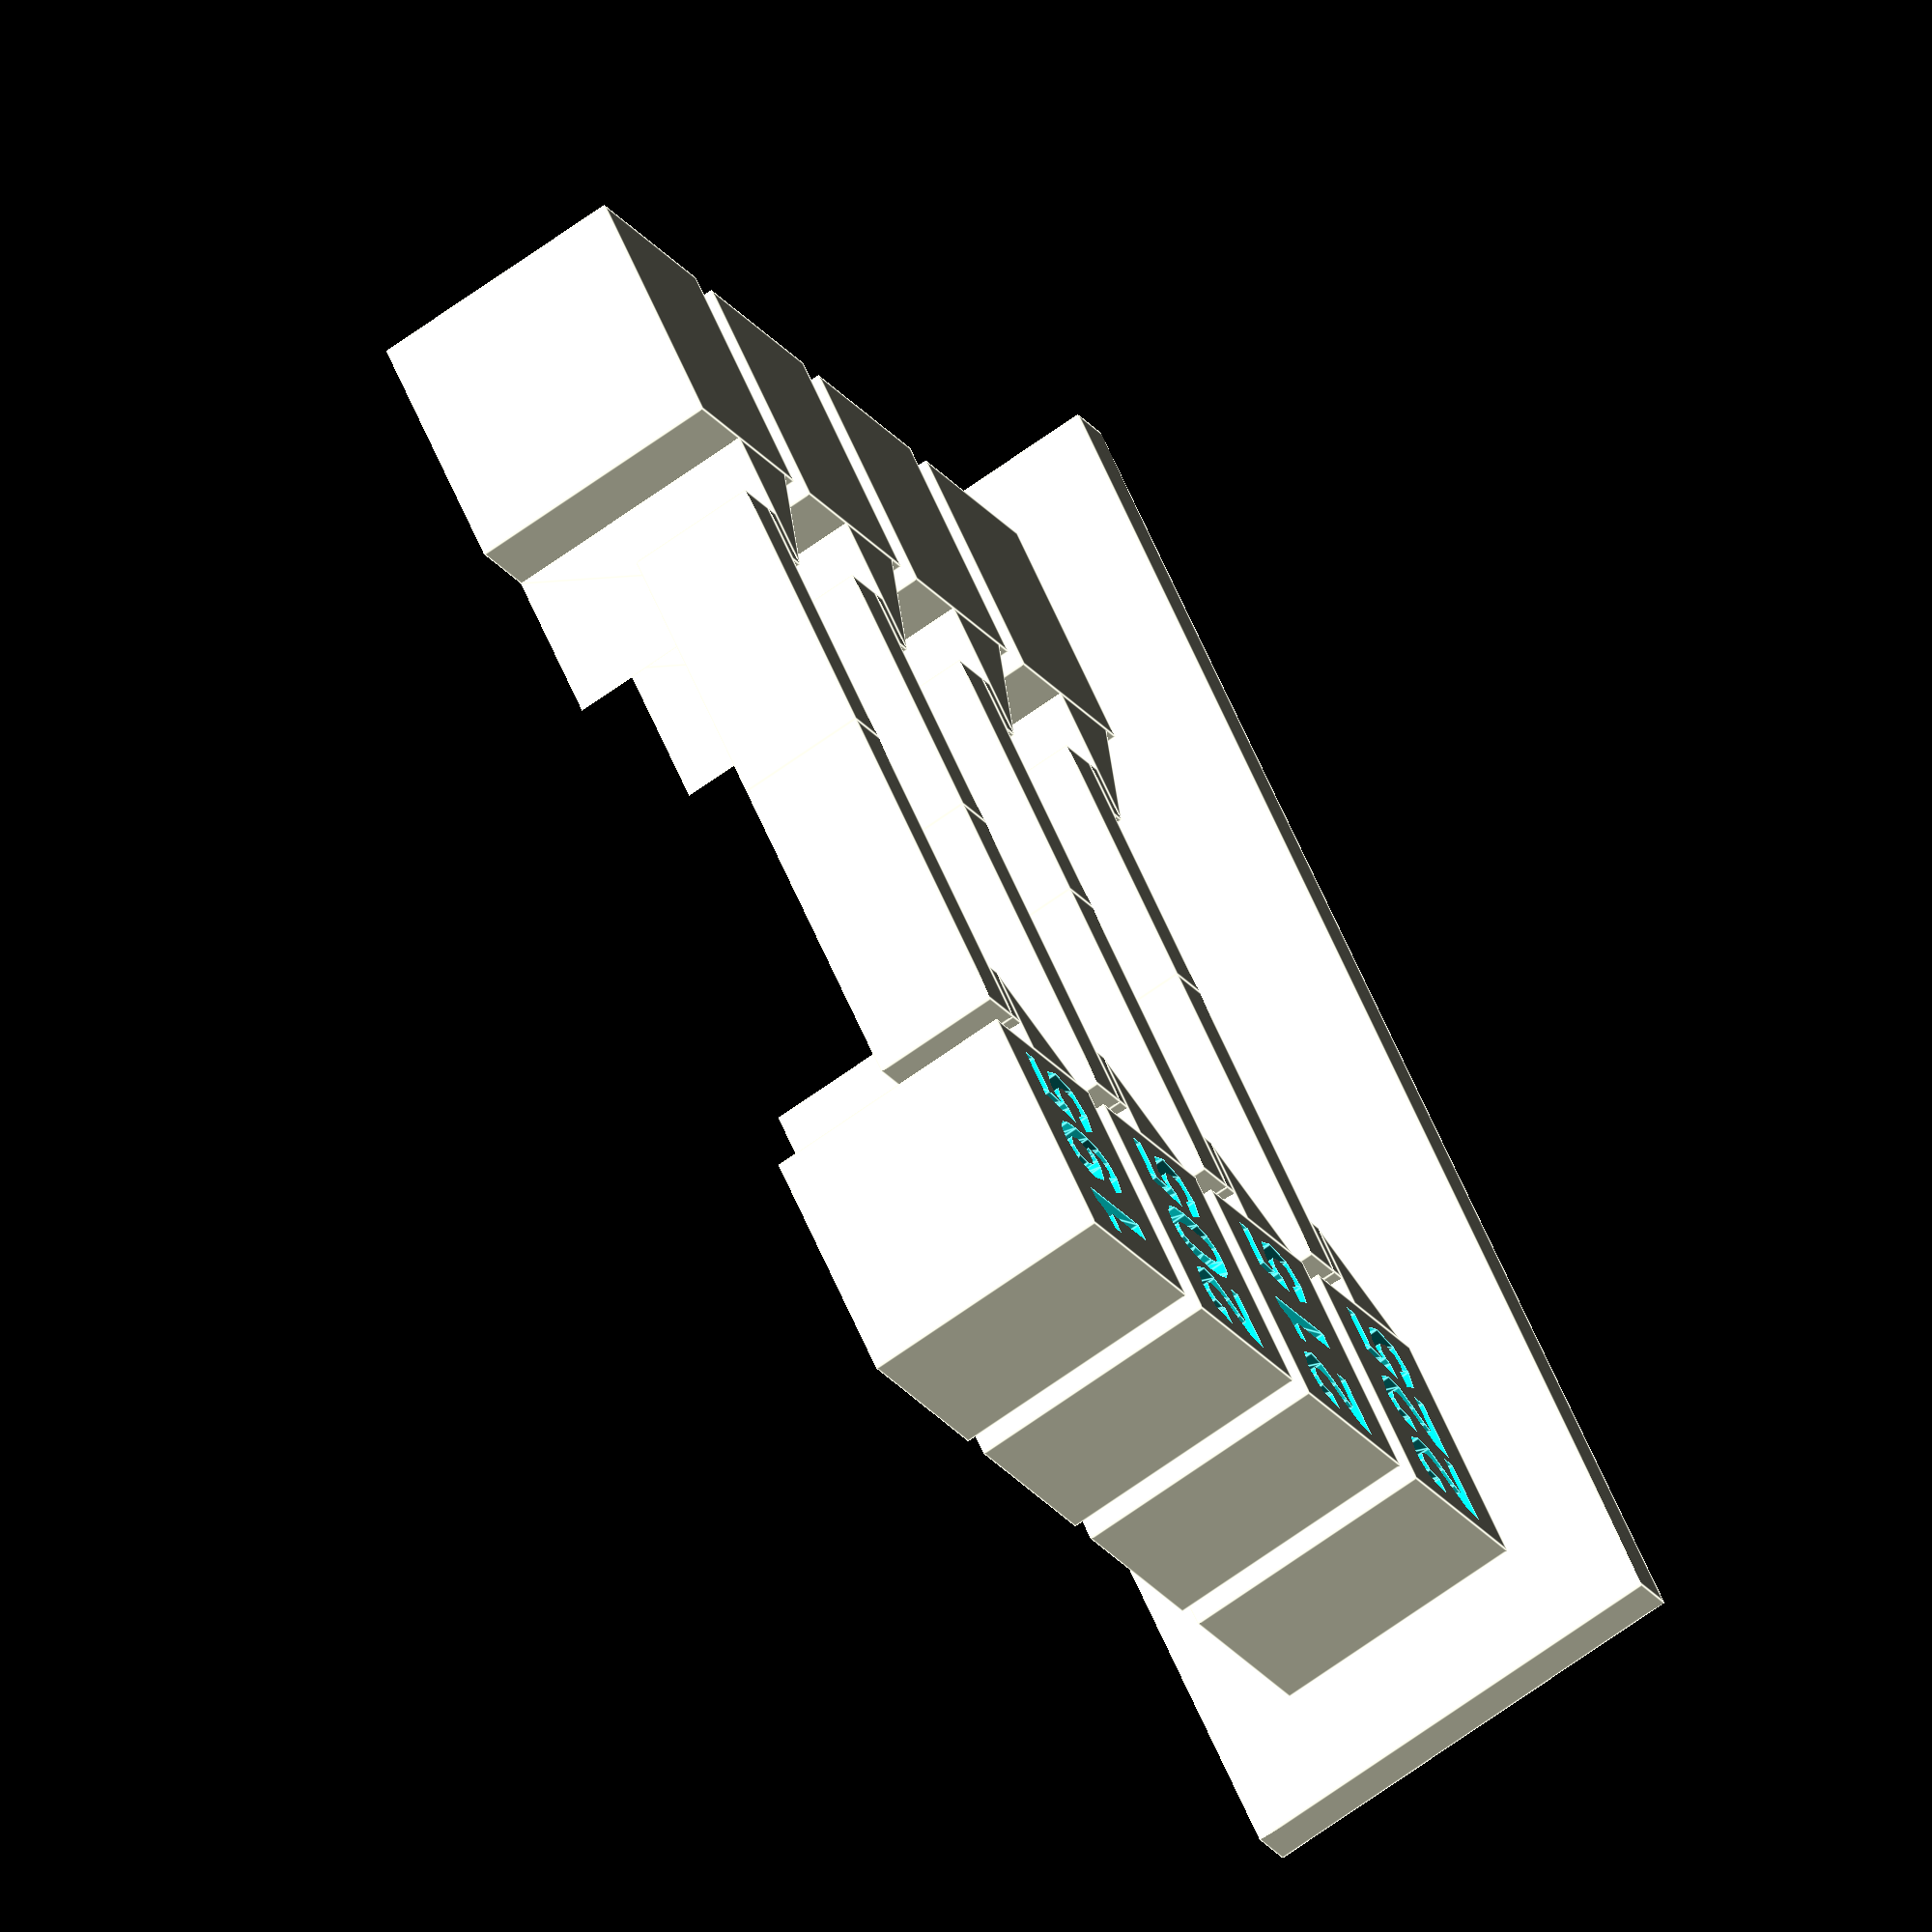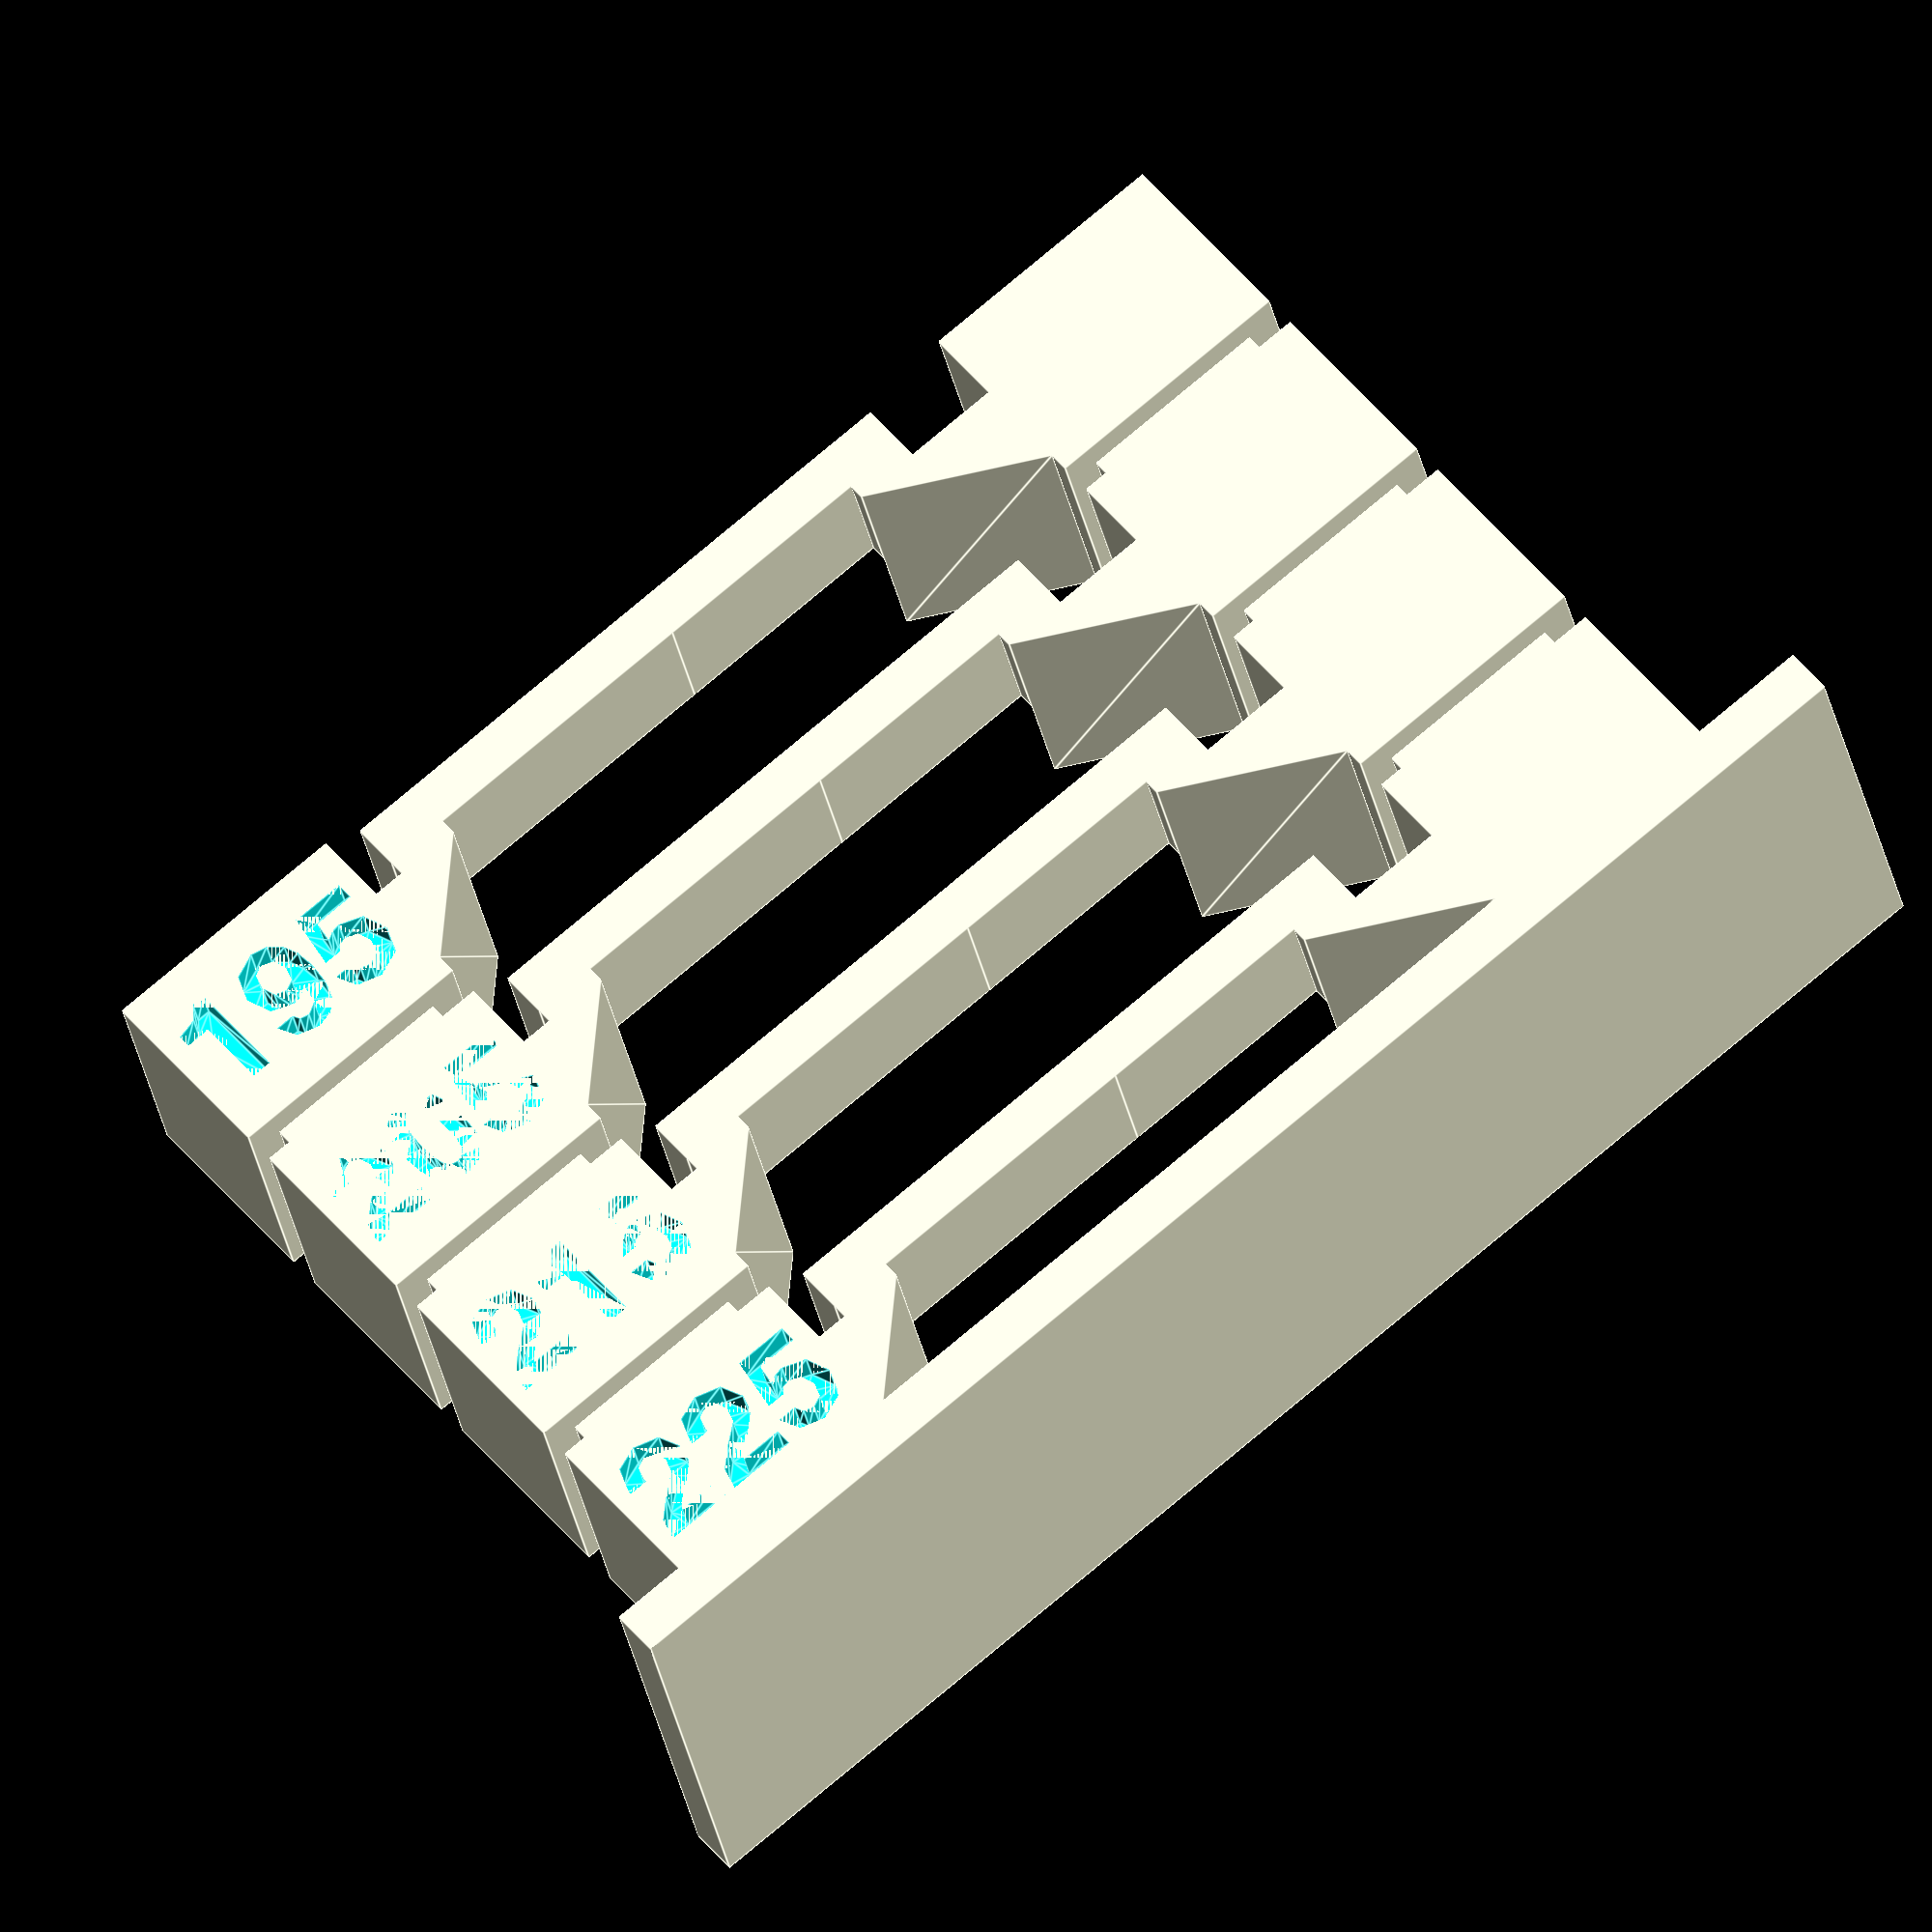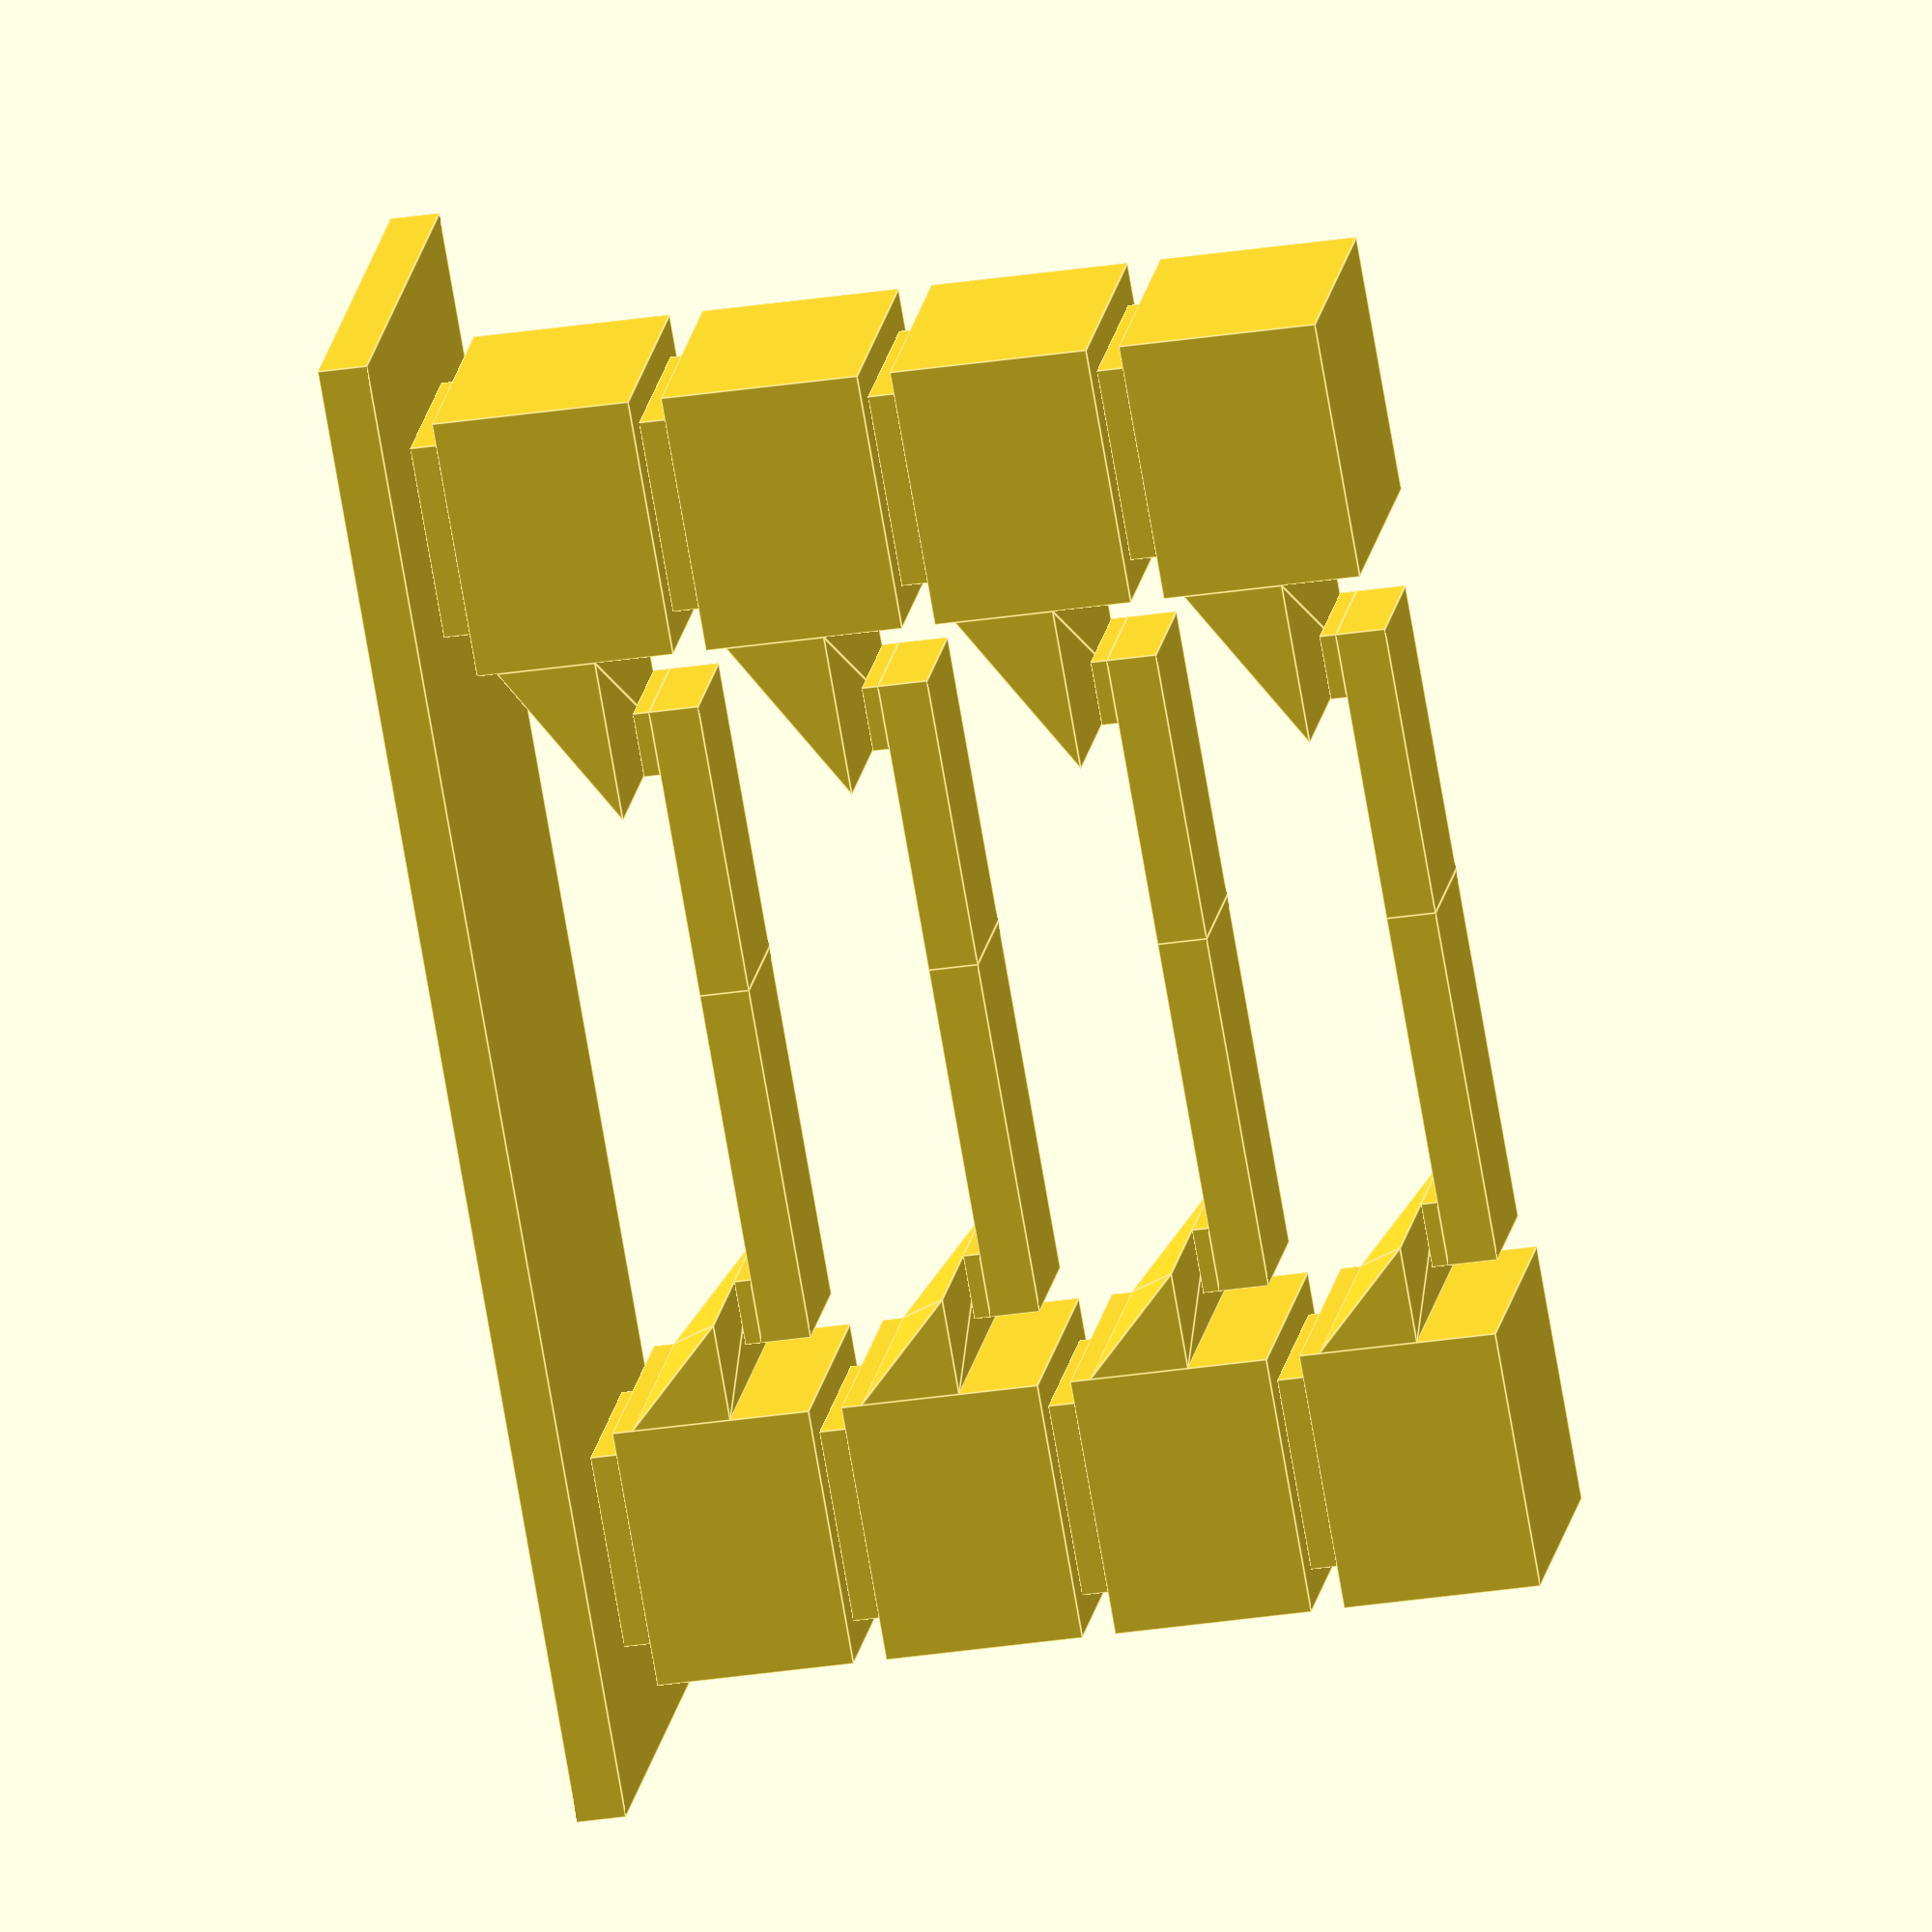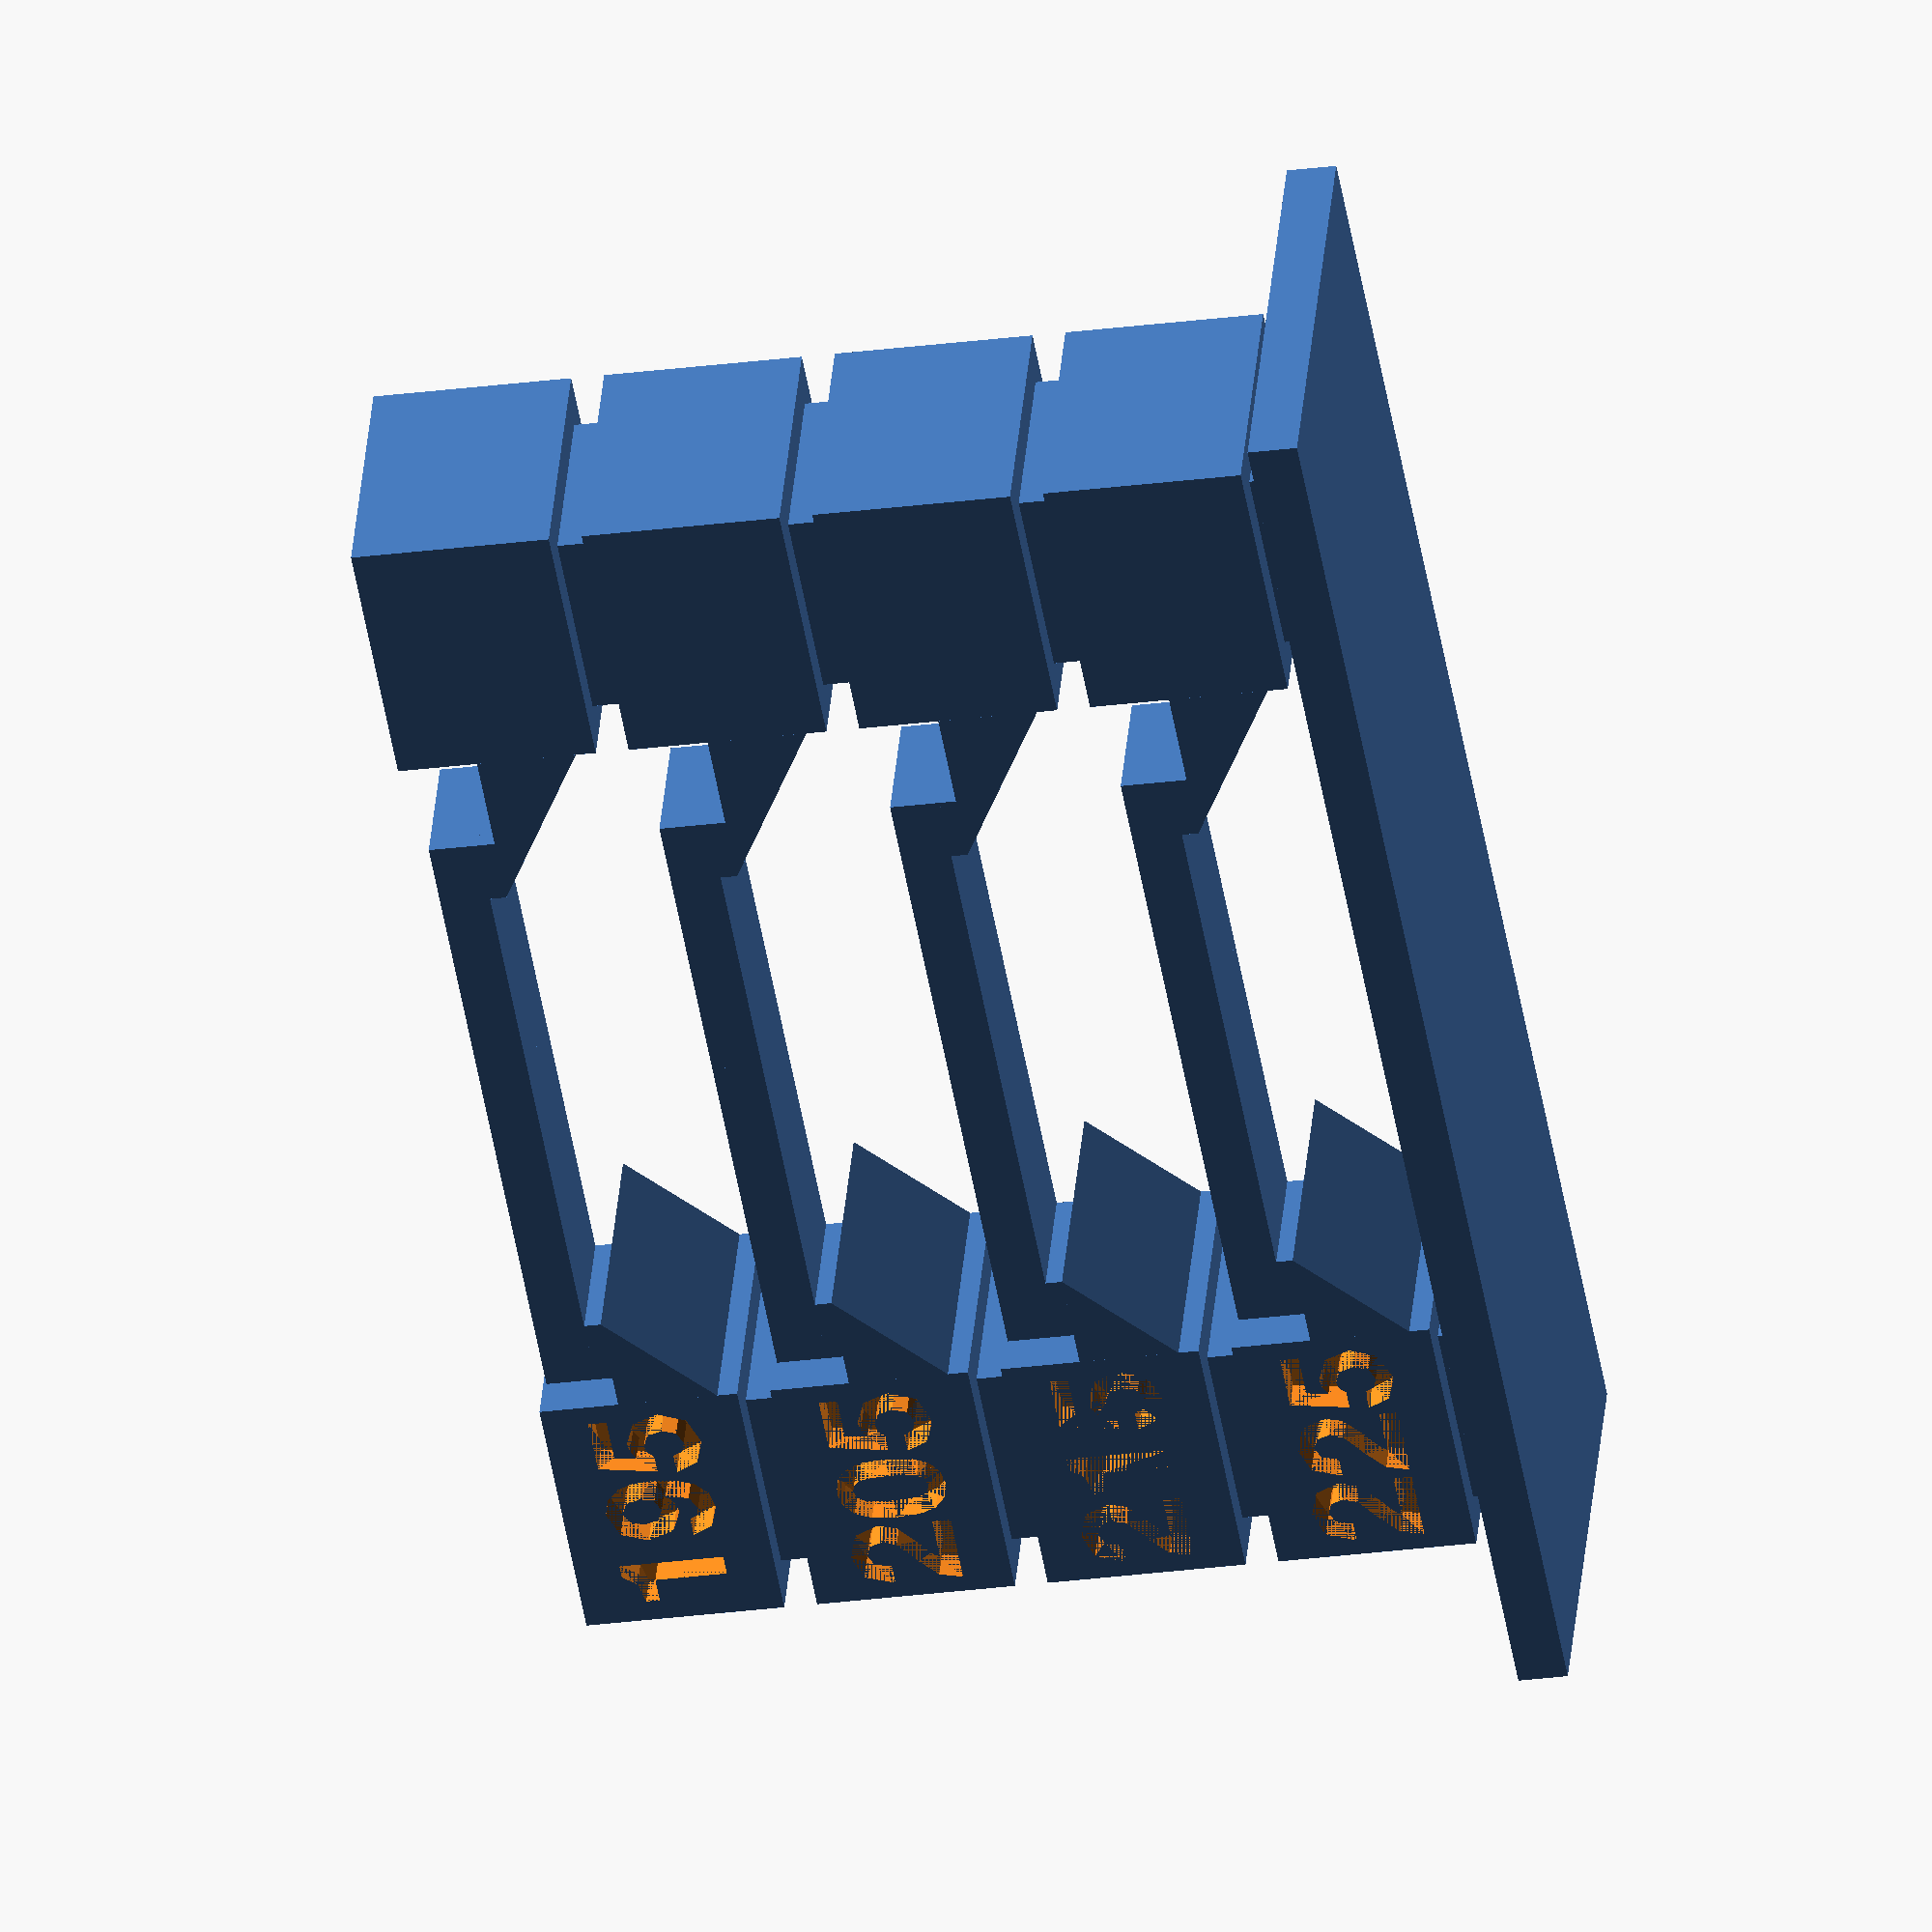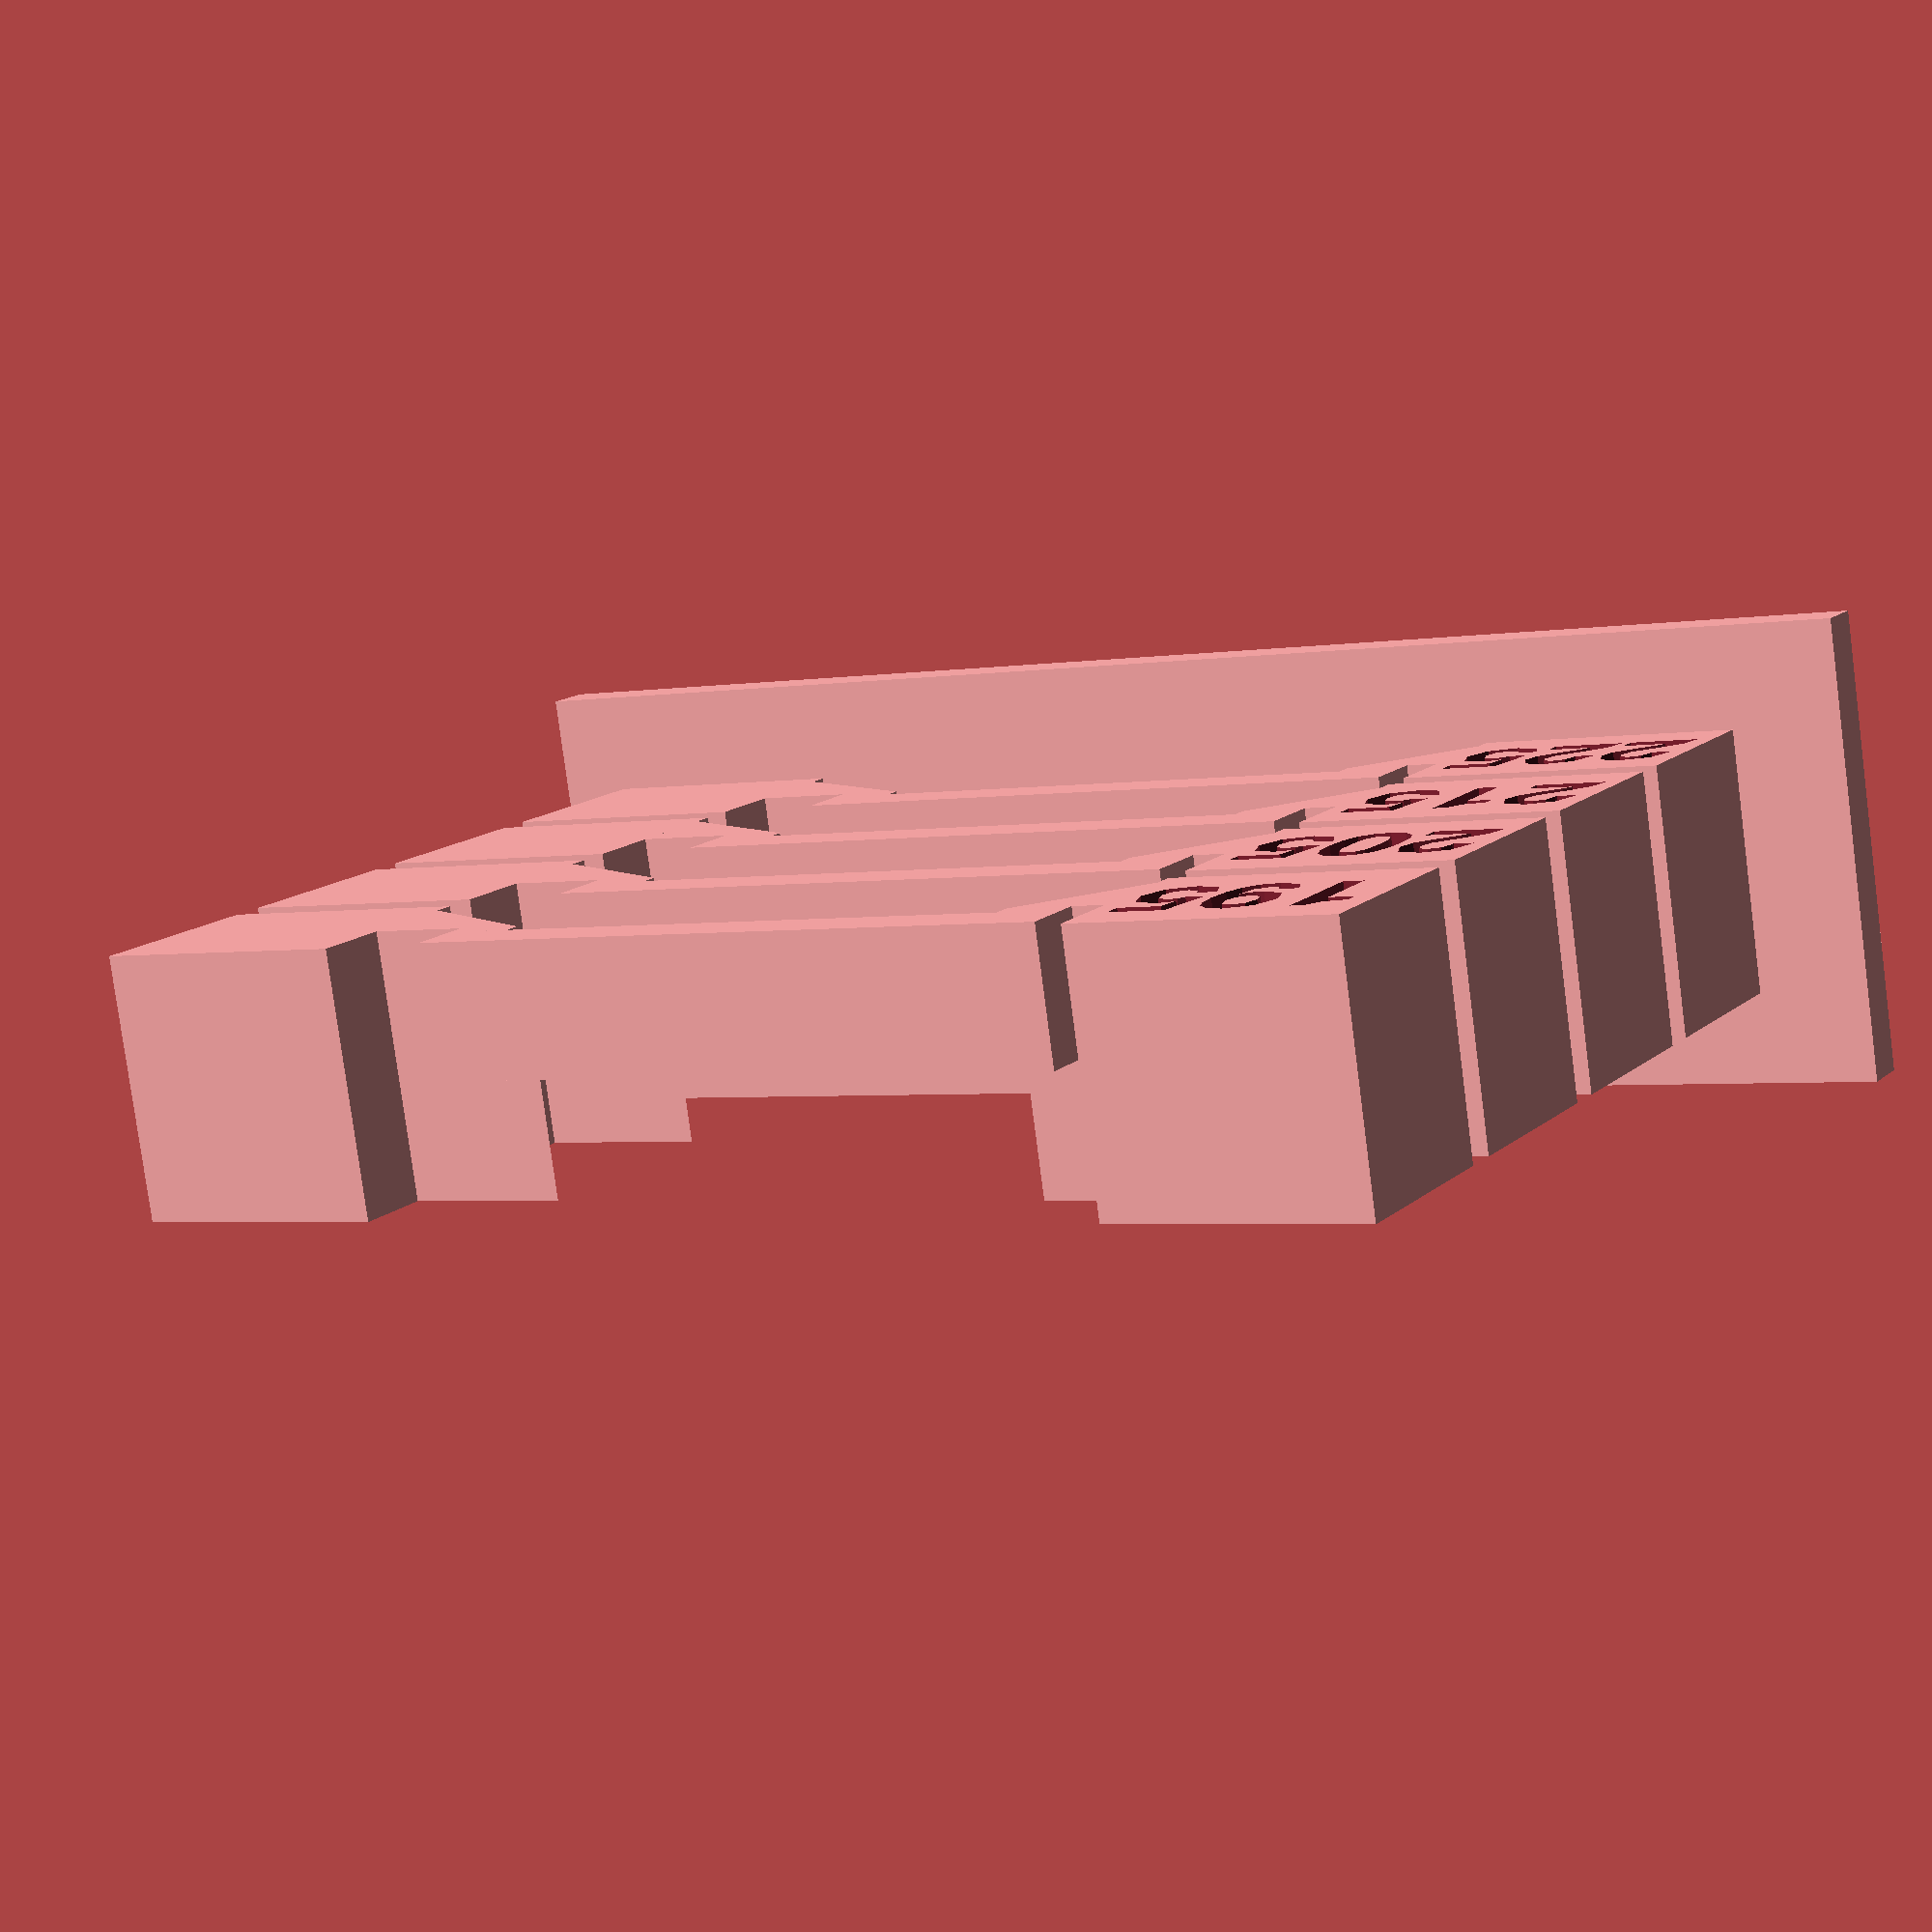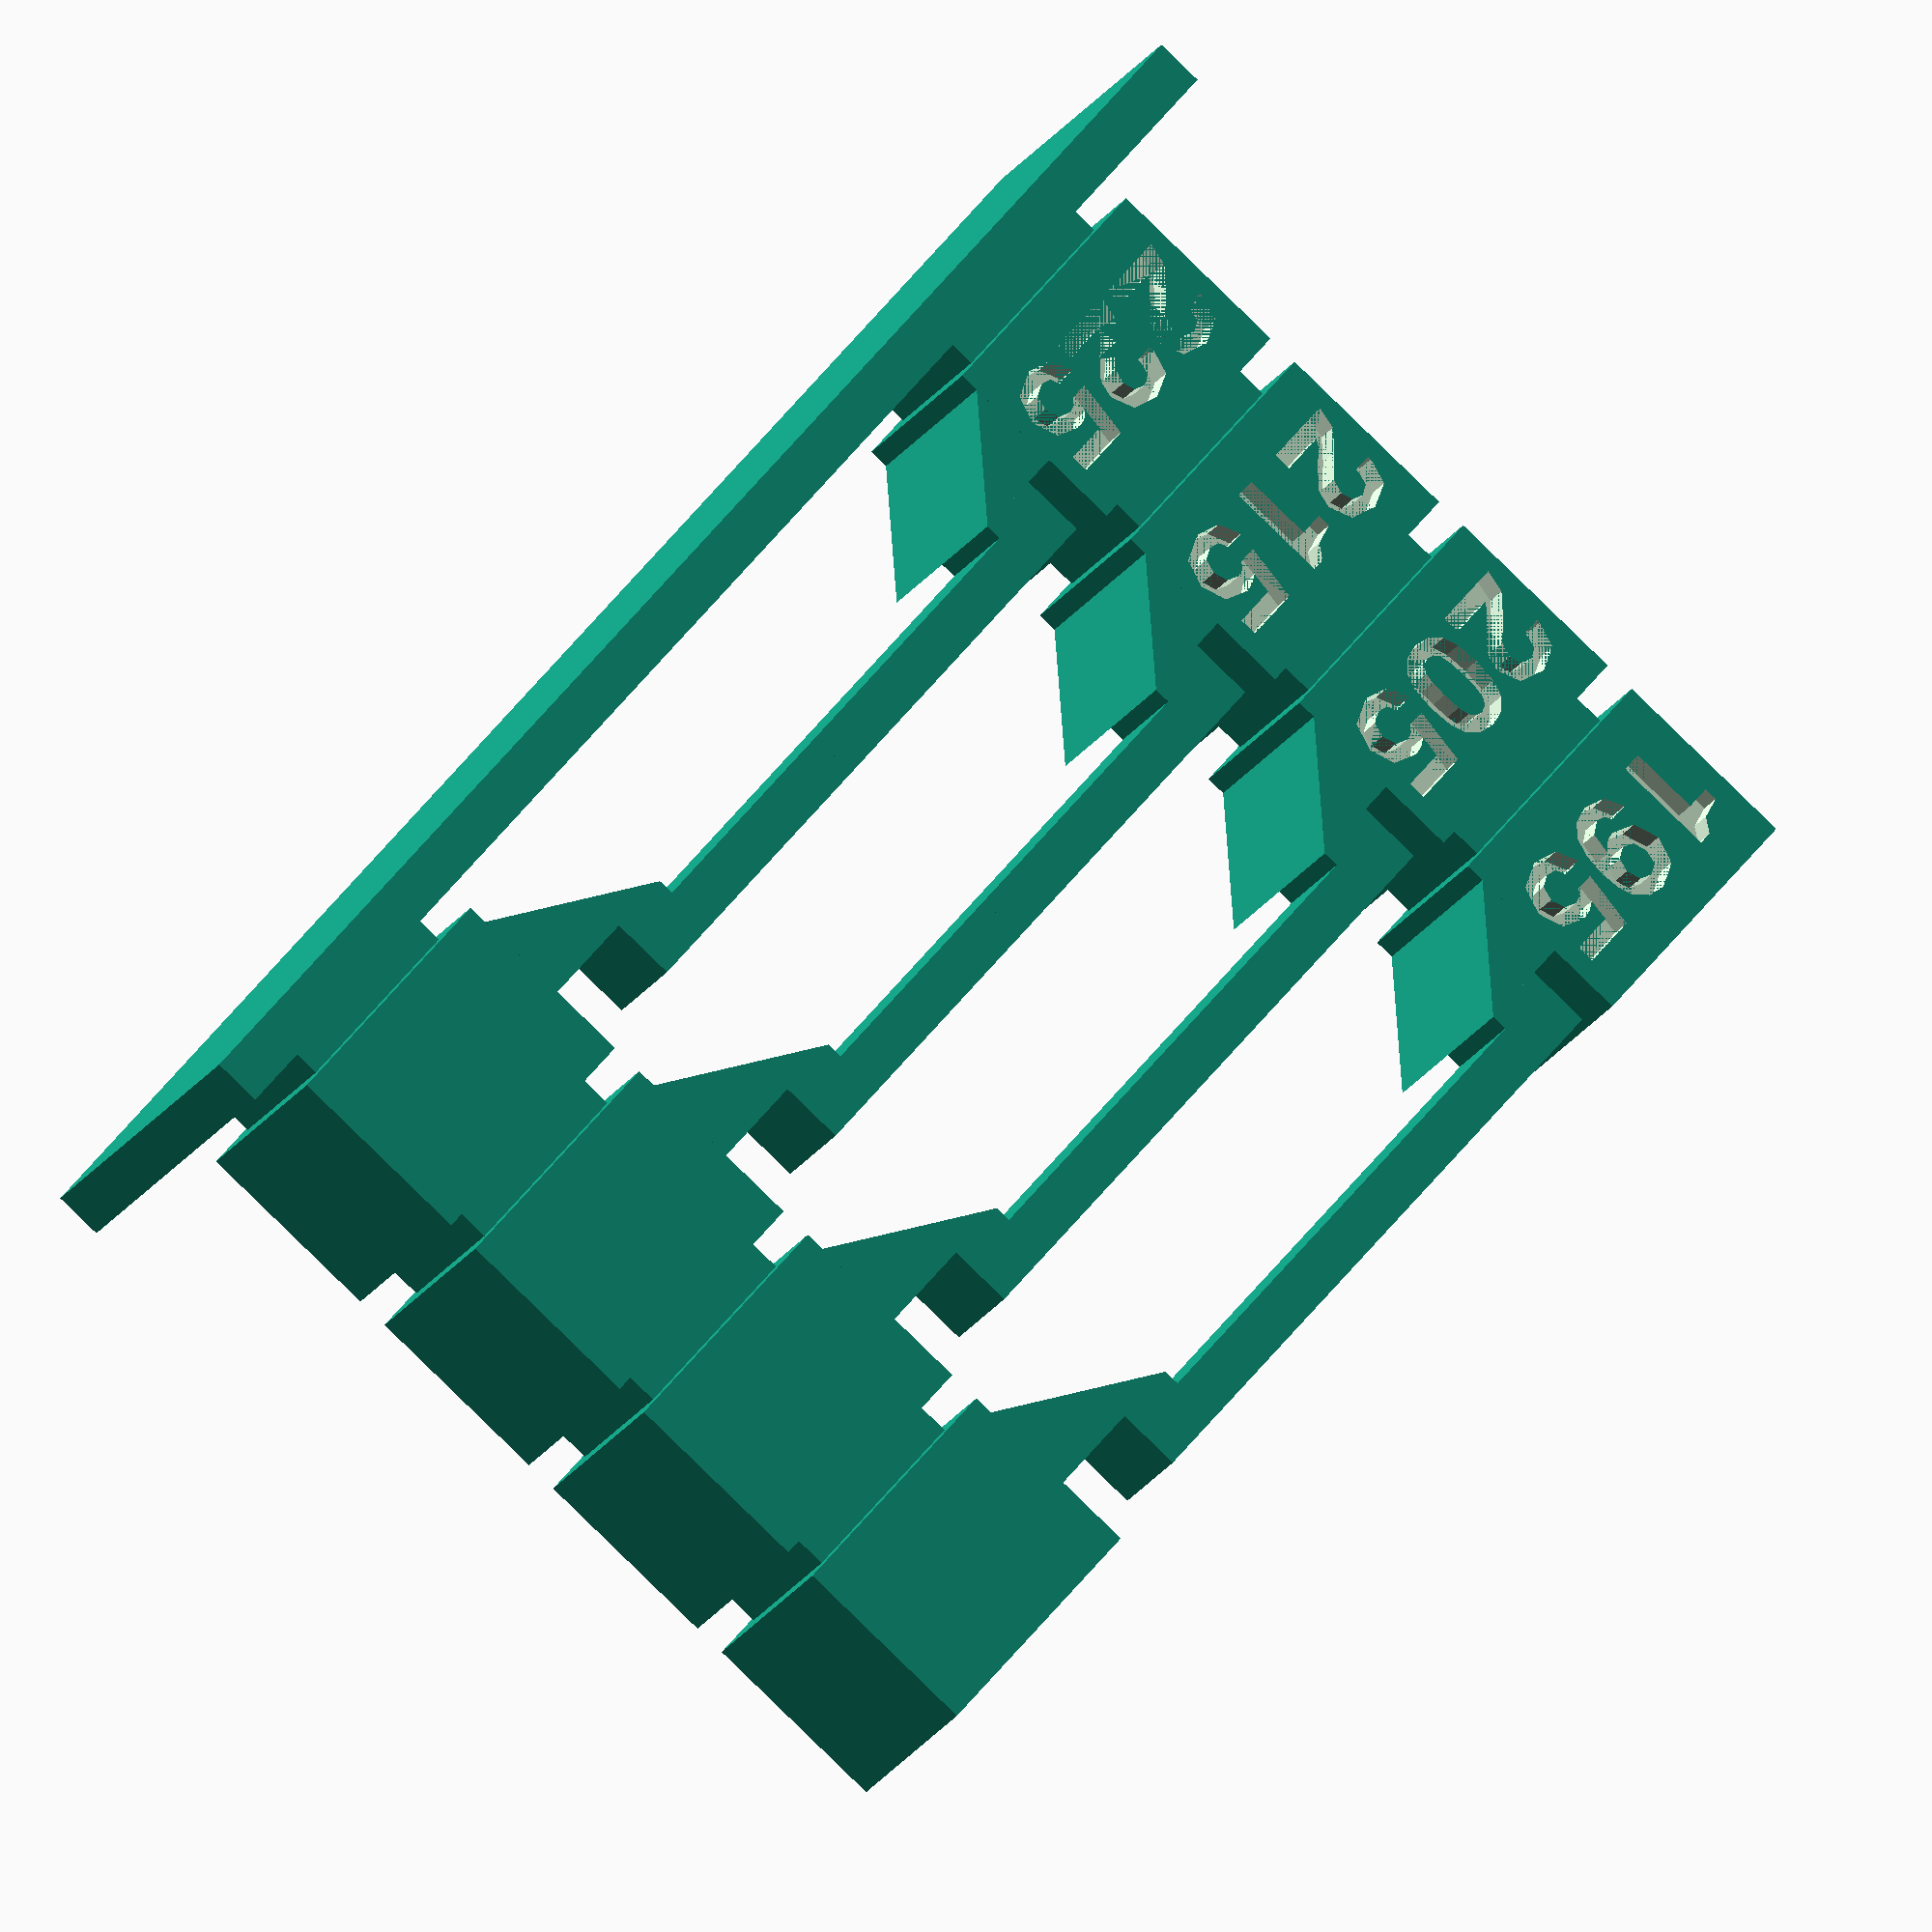
<openscad>
X=+0; Y=+1; Z=+2;

/* [General] */
// temperature of the first block
initial_temperature = 225;
// final temperature
final_temperature = 195;
// change in temperature between successively printed blocks
temperature_step = -10;
// number of blocks - used if non-zero, overrides final_temperature
number_of_blocks = 4;

/* [Detail Geometry] */
// dimensions of the base plate
base = [46, 14, 1.5];
// dimensions of the pedestal under a tower block
pedestal = [6, 6, 1];
// dimensions of the tower block
block = [8, 8, 6];
// X spacing between the towers
tower_x_distance = 16*2;
// left (X-) overhang size
overhang_l_x = 3;
// right (X+) overhang size
overhang_r_x = 5;
// top of the overhang relative to the top of the block
overhang_z_top = -2.394;
// height of the overhang
overhang_z = 3;
// gap between the bridge and the left (X-) tower
bridge_l_gap = 1;
// gap between the bridge and the right (X+) tower
bridge_r_gap = 3;
bridge_y_front = -block[Y]/2;
bridge_y = block[Y]/2;
// top of the bridge relative to the top of the block
bridge_z_top = -0.394;
// thickness of the bridge
bridge_z = 1.5;
// embossing depth of the text
text_depth = 1;
// font used for the text
text_font = "Helvetica:style=Bold";
// text ascent relative to the width of the tower block
text_ascent = 0.4;

/* Hidden */

module Tower(x, overhang, gap, temp)
    translate([x,0,0])
    scale([x<=0 ? 1 : -1, 1, 1])
{
    z1 = 0;
    translate([0,0,z1 + pedestal[Z]/2]) cube(pedestal, true);
    z2 = z1 + pedestal[Z];
    temp = temp ? str(temp) : "";
    difference() {
        translate([0,0,z2 + block[Z]/2]) cube(block, true);
        translate([0, -block[Y]/2+text_depth-0.001, z2 + block[Z]/2])
        rotate([90,0,0])
        linear_extrude(text_depth)
        text(temp, size = block[X] * text_ascent,
             valign = "center", halign = "center",
             font = text_font);
    }

    z3 = z2 + block[Z];

    overhang_pts = [[0,0],[0,-overhang_z],[overhang,0]];

    z4 = z3 + overhang_z_top;
    translate([block[X]/2, block[Y]/2, z4])
        rotate([90,0,0])
        linear_extrude(block[Y])
        polygon(points=overhang_pts);

    pedestal_z = abs(overhang_z_top -bridge_z_top + bridge_z);
    translate([block[X]/2 + gap, bridge_y_front, z4]) {
        cube([(overhang-gap), bridge_y, pedestal_z]);
        translate([0,0,pedestal_z])
            cube([abs(x)-block[X]/2-gap, bridge_y, bridge_z]);
    }


}

z1 = 0;
translate([0,0,z1+base[Z]/2]) cube(base, true);
z2 = z1 + base[Z];

count = number_of_blocks>0 ? number_of_blocks :
    1+(final_temperature - initial_temperature)/temperature_step;

for (i = [0 : count-1]) {
    z3 = z2 + i*(pedestal[Z] + block[Z]);
    temp = initial_temperature + i*temperature_step;
    translate([0,0,z3]) {
        Tower(-tower_x_distance/2, overhang_l_x, bridge_l_gap, temp);
        Tower(tower_x_distance/2, overhang_r_x, bridge_r_gap);
    }
}

</openscad>
<views>
elev=204.0 azim=65.8 roll=152.9 proj=o view=edges
elev=306.2 azim=192.5 roll=141.1 proj=o view=edges
elev=208.8 azim=42.7 roll=256.8 proj=o view=edges
elev=207.9 azim=154.5 roll=78.8 proj=o view=wireframe
elev=345.9 azim=171.4 roll=29.8 proj=p view=wireframe
elev=85.9 azim=29.0 roll=225.8 proj=o view=wireframe
</views>
